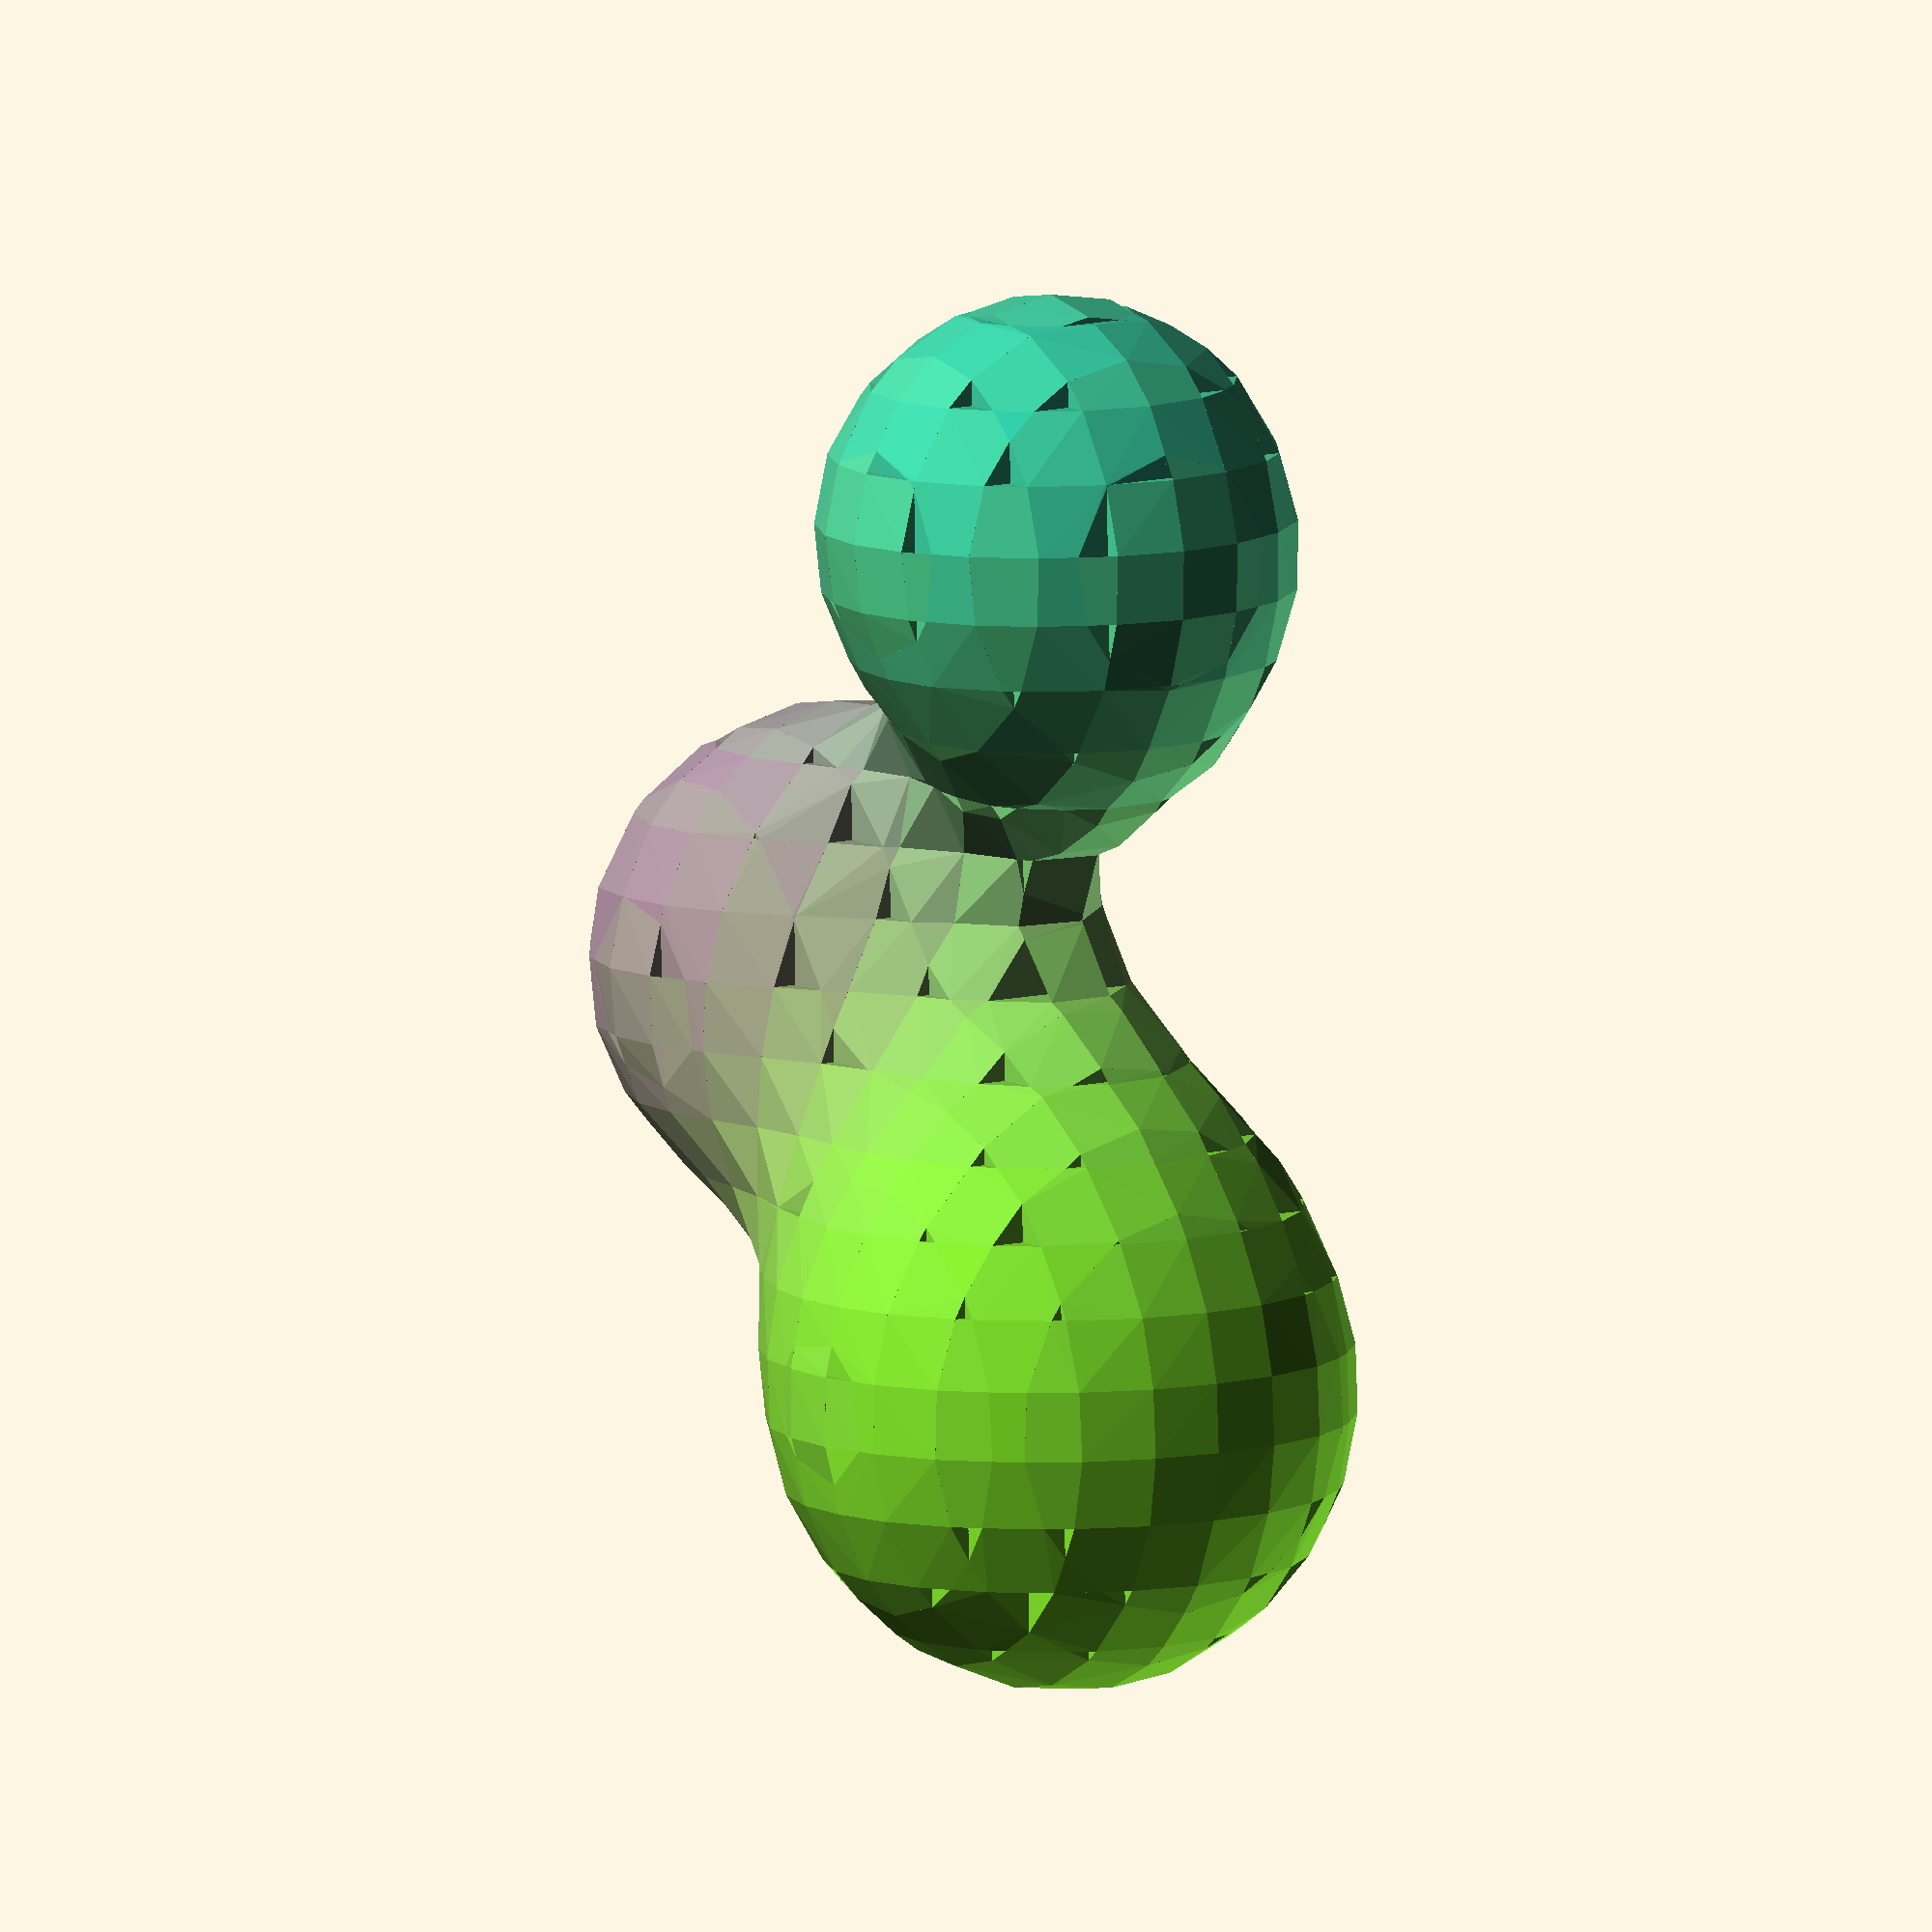
<openscad>
/*
SomeBalls.scad
Public Domain Code
Based on Metaballs By: William A Adams 	4 June 2011

This code is a simplified implementation of the 'metaball' and uses "Marching Cubes" to register the isosurface which is the interaction of the various balls. All Cubes are tested and a joint hull is generated of each corner that lies inside the threshold  of the metaball 

Future work : 
For obvious reasons linearly interpolated marching cubes. 
A more elegant cube solution than just hulling corners. 
Cube subdivision for speed up.

*/
Resolution = 10;
Threshold = 1.90;// Smaller number lrger blob
// List Format [[x,y,z,r],[x,y,z,r],...]
MyBallList=[[50, 50, 50, -10],[25, 5, 5, 35],[95, 5, 75, 45],[-35, 5, 75, 55]];//
/*MyBallList=[
Lotto(),
Lotto(),
Lotto(),
Lotto(),
Lotto(),
Lotto()];*/
rotate([120,0,0])DrawMetaballs(MyBallList);


module DrawMetaballs(BallList) {
    ColorList = [ rndc(),rndc(),rndc(),rndc(),rndc(),rndc(),rndc(),rndc(),rndc(),rndc(),rndc(),rndc() ];
 

for (y = [findMin(BallList, 1): Resolution: findMax(BallList, 1)]) {
for (x = [findMin(BallList, 0): Resolution: findMax(BallList, 0)]) {
for (z = [findMin(BallList, 2): Resolution: findMax(BallList, 2)]) {
    
suma = BallField3D(x, y, z, BallList, len(BallList) - 1);
sumb = BallField3D(x + Resolution, y, z, BallList, len(BallList) - 1);
sumc = BallField3D(x, y + Resolution, z, BallList, len(BallList) - 1);
sumd = BallField3D(x + Resolution, y + Resolution, z, BallList, len(BallList) - 1);
sume = BallField3D(x, y, z + Resolution, BallList, len(BallList) - 1);
sumf = BallField3D(x + Resolution, y, z + Resolution, BallList, len(BallList) - 1);
sumg = BallField3D(x, y + Resolution, z + Resolution, BallList, len(BallList) - 1);
sumh = BallField3D(x + Resolution, y + Resolution, z + Resolution, BallList, len(BallList) - 1);
sumcolor =lim31(1, ColorField3D(x, y, z, BallList,ColorList, len(BallList) - 1));

    Size =Resolution ;
    
sab=inter(suma,sumb)*Size;
sac=inter(suma,sumc)*Size;
sae=inter(suma,sume)*Size;
sba=inter(sumb,suma)*Size;
sbd=inter(sumb,sumd)*Size;
sbf=inter(sumb,sumf)*Size;
sca=inter(sumc,suma)*Size;
scd=inter(sumc,sumd)*Size;
scg=inter(sumc,sumg)*Size;
sdb=inter(sumd,sumb)*Size;
sdc=inter(sumd,sumc)*Size;
sdh=inter(sumd,sumh)*Size;
sea=inter(sume,suma)*Size;
seg=inter(sume,sumg)*Size;
sef=inter(sume,sumf)*Size;
sfh=inter(sumf,sumh)*Size;
sfe=inter(sumf,sume)*Size;
sfb=inter(sumf,sumb)*Size;
sge=inter(sumg,sume)*Size;
sgh=inter(sumg,sumh)*Size;
sgc=inter(sumg,sumc)*Size;
shg=inter(sumh,sumg)*Size;
shf=inter(sumh,sumf)*Size;
shd=inter(sumh,sumd)*Size;
  
    
// test for empty and full Cubes
if (suma <= Threshold && sumb <= Threshold && sumc <= Threshold && sumd <= Threshold && sume <= Threshold && sumf <= Threshold && sumg <= Threshold && sumh <= Threshold) {} 
else if (suma > Threshold && sumb > Threshold && sumc > Threshold && sumd > Threshold && sume > Threshold && sumf > Threshold && sumg > Threshold && sumh > Threshold) {
translate([x, y, z]) cube(Resolution);} 
else {
    // For every corner inside treshold make and mirror a corner piece, hull the lot. 
 
    color(sumcolor)hull(){
if (suma > Threshold){    translate([x, y, z])  Corner(sab,sac,sae);}
if (sumb > Threshold){    translate([x + Size, y, z])  Corner(-sba,sbd,sbf);}
if (sumc > Threshold){  translate([x, y + Size, z])  Corner(scd,-sca,scg);}
if (sumd > Threshold){    translate([x + Size, y + Size, z]) Corner(-sdc,-sdb,sdh);}
    
if (sume > Threshold){   translate([x, y, z + Size])  Corner(sef,seg,-sea);}
if (sumf > Threshold){   translate([x + Size, y, z + Size])  Corner(-sfe,sfh,-sfb);}
if (sumg > Threshold){    translate([x, y + Size, z + Size])  Corner(sgh,-sge,-sgc);}
if (sumh > Threshold){    translate([x + Size, y + Size, z + Size]) Corner(-shg,-shf,-shd);}
}

}}}}}
//Corner piece
module Corner(u=0.5,v=0.5,w=0.5) {scale([u,v,w])
polyhedron
    ([	       [0,0,0],[1,0,0],[0,1,0],[0,0,1],],      [		  [0,0,1],[0,0,2],[0,0,3],[1,2,3]
		  ]
     );}
//Field function
function Powerball(x, y, z, Ball) = (Ball[3] / sqrt((x - Ball[0]) * (x - Ball[0]) + (y - Ball[1]) * (y - Ball[1]) + (z - Ball[2]) * (z - Ball[2])));


// Recursive Field Evaluation
function BallField3D(x, y, z, BallSack, i) = (i == 0) ? Powerball(x, y, z, BallSack[0]): Powerball(x, y, z, BallSack[i]) + BallField3D(x, y, z, BallSack, i - 1);
     function inter(t,r)=(t==r)?1:(t>Threshold)?(r<Threshold)? abs(Threshold-t)/abs(t-r) :0 :(r>=Threshold)? abs(Threshold-t)/abs(t-r) :0 ;

function ColorField3D(x, y, z, BallSack,Colorsack, i) = (i == 0) ? Powercolor(x, y, z, BallSack[0])*Colorsack[0]: Powercolor(x, y, z, BallSack[i])*Colorsack[i] + ColorField3D(x, y, z, BallSack,Colorsack, i - 1);

function Powercolor(x, y, z, Ball) = (Ball[3] / sqrt((x - Ball[0]) * (x - Ball[0]) + (y - Ball[1]) * (y - Ball[1]) + (z - Ball[2]) * (z - Ball[2])));     
     
     function inter(t,r)=(t>r)?
     (t>Threshold)&&(r<=Threshold)? (t-Threshold)/(t-r) :1 
     
     :
     (t<=Threshold)&&(r>Threshold)? (r-Threshold)/(r-t) :0;
     
     function lim31(l, v) = v / len3(v) * l;
     function len3(v) = sqrt(pow(v[0], 2) + pow(v[1], 2) + pow(v[2], 2));
// Random color
function rndc() = [round(rands(0, 2, 1)[0])/2, round(rands(0, 2, 1)[0])/2, round(rands(0, 2, 1)[0])/2];
function Lotto() = [rands(0, 200, 1)[0],rands(0, 100, 1)[0],rands(0, 100, 1)[0],rands(20, 21, 1)[0]];

// Recursive find min/max extremes
function findMax(v, select, i = 0) = ((i + 1) < len(v)) ? max(v[i][select] + v[i][3]*2 + Resolution, findMax(v, select, i + 1)): v[i][select] + v[i][3]*2 + Resolution;
function findMin(v, select, i = 0) = ((i + 1) < len(v)) ? min(v[i][select] - v[i][3]*2 - Resolution, findMin(v, select, i + 1)): v[i][select] - v[i][3]*2 - Resolution;
</openscad>
<views>
elev=329.4 azim=248.2 roll=87.5 proj=o view=wireframe
</views>
